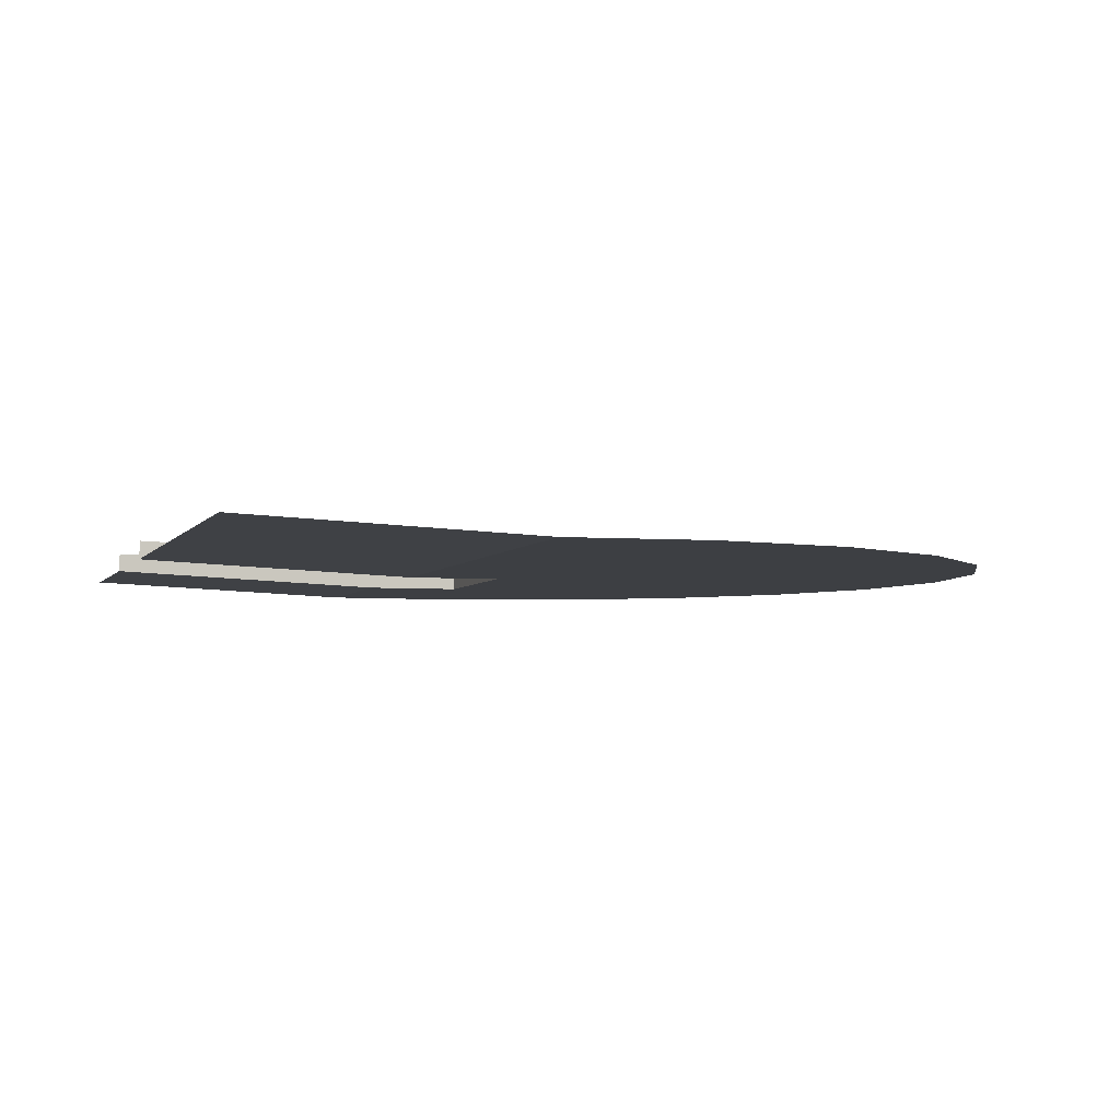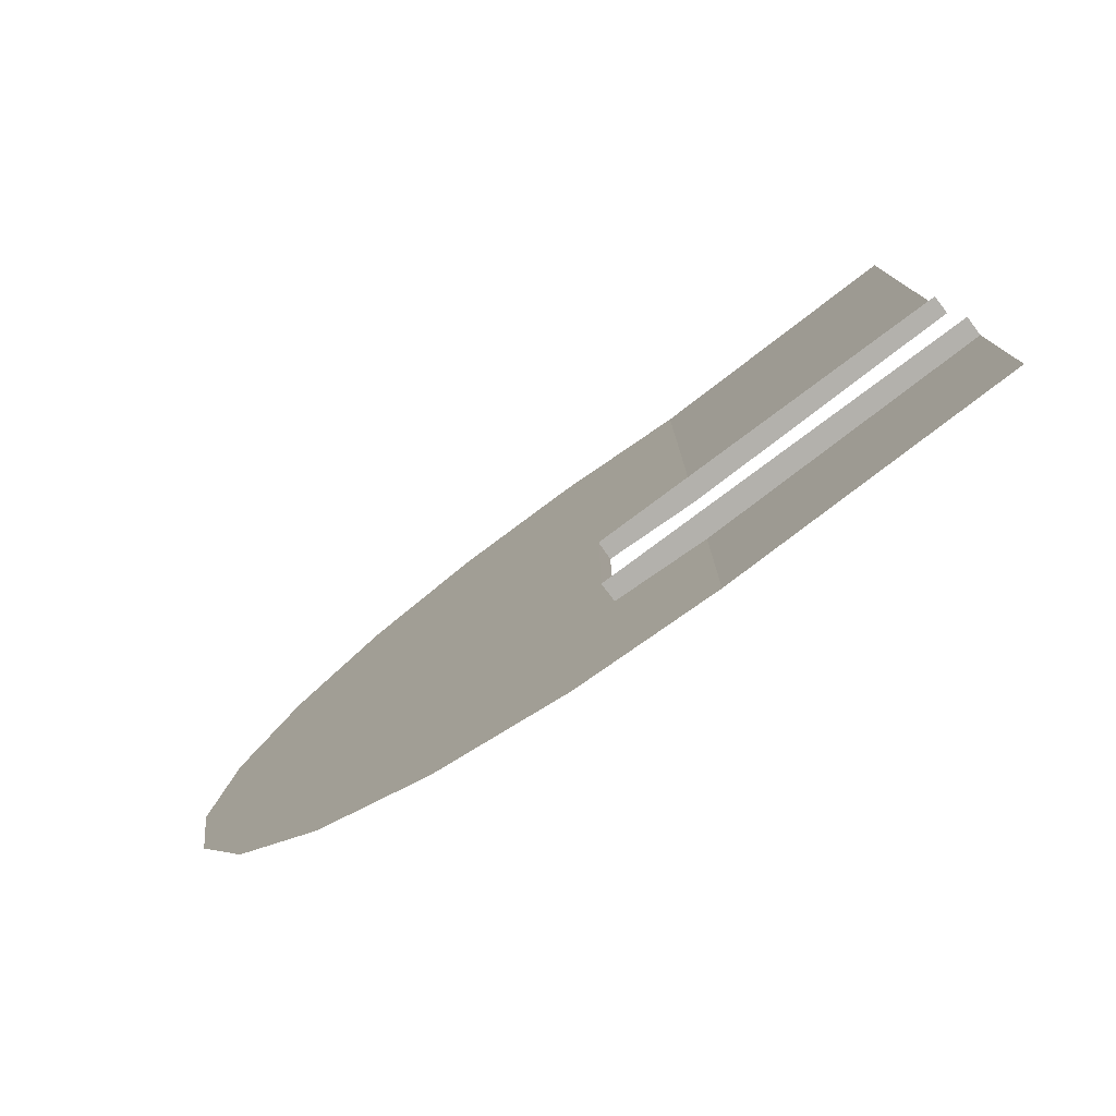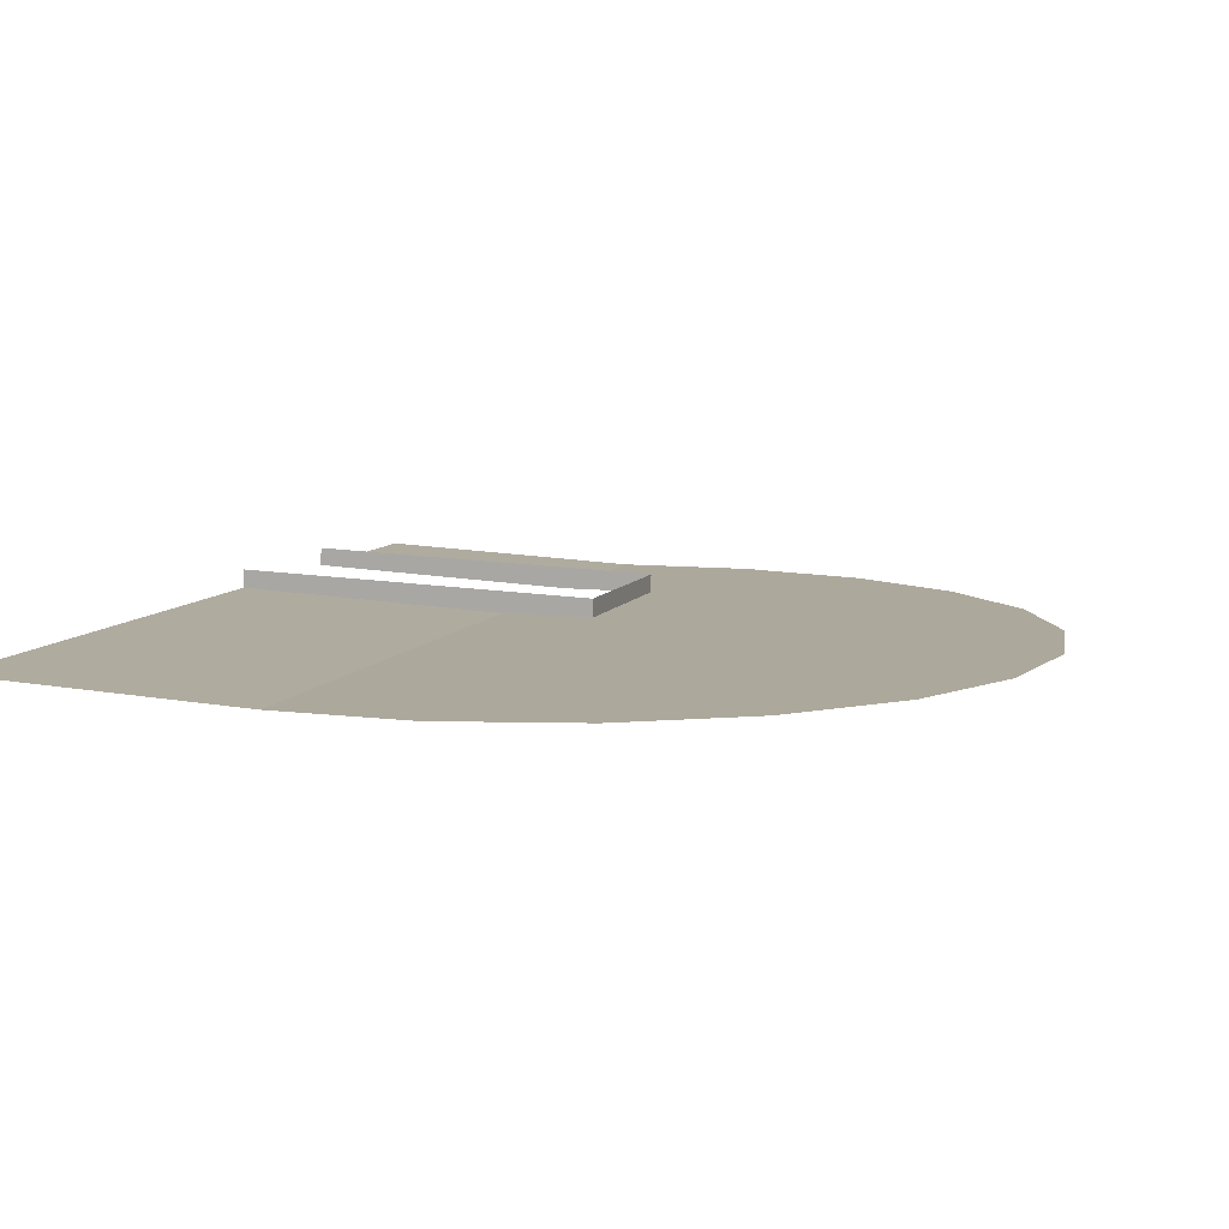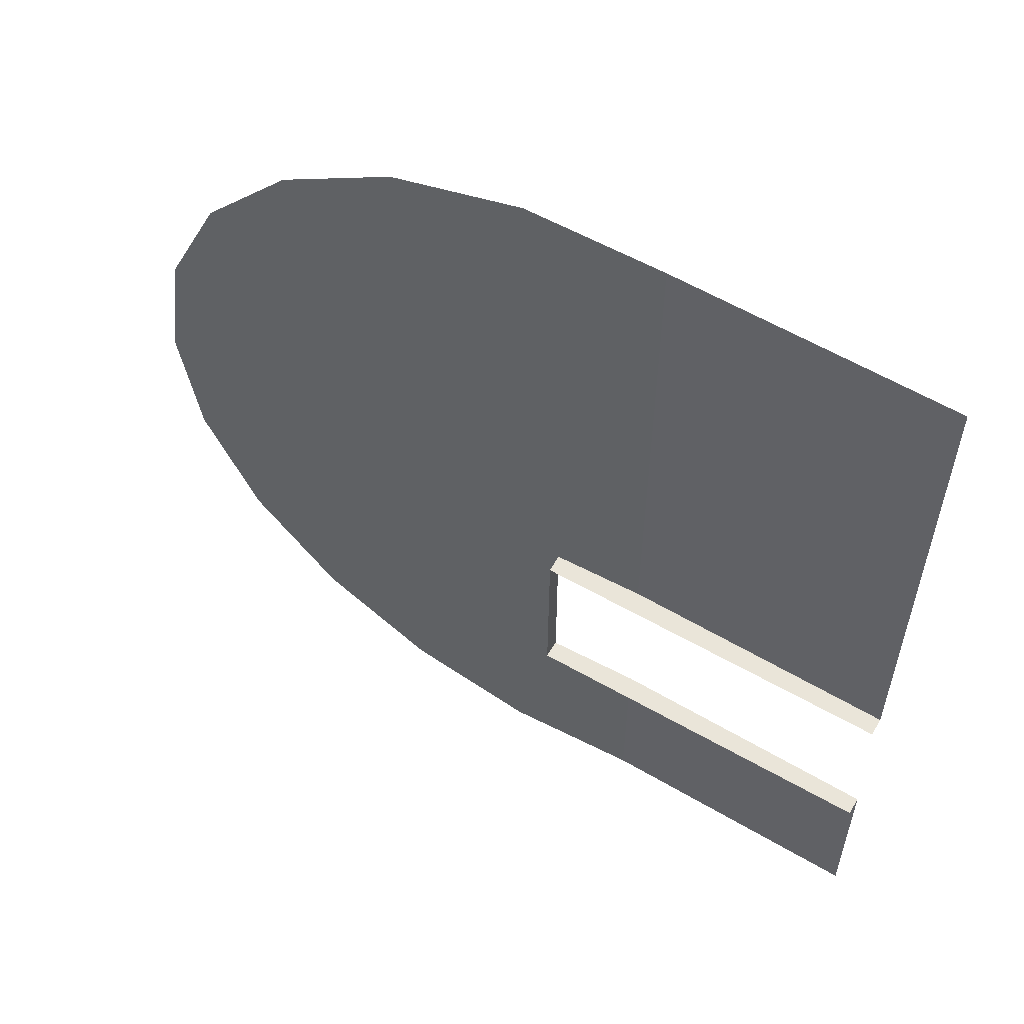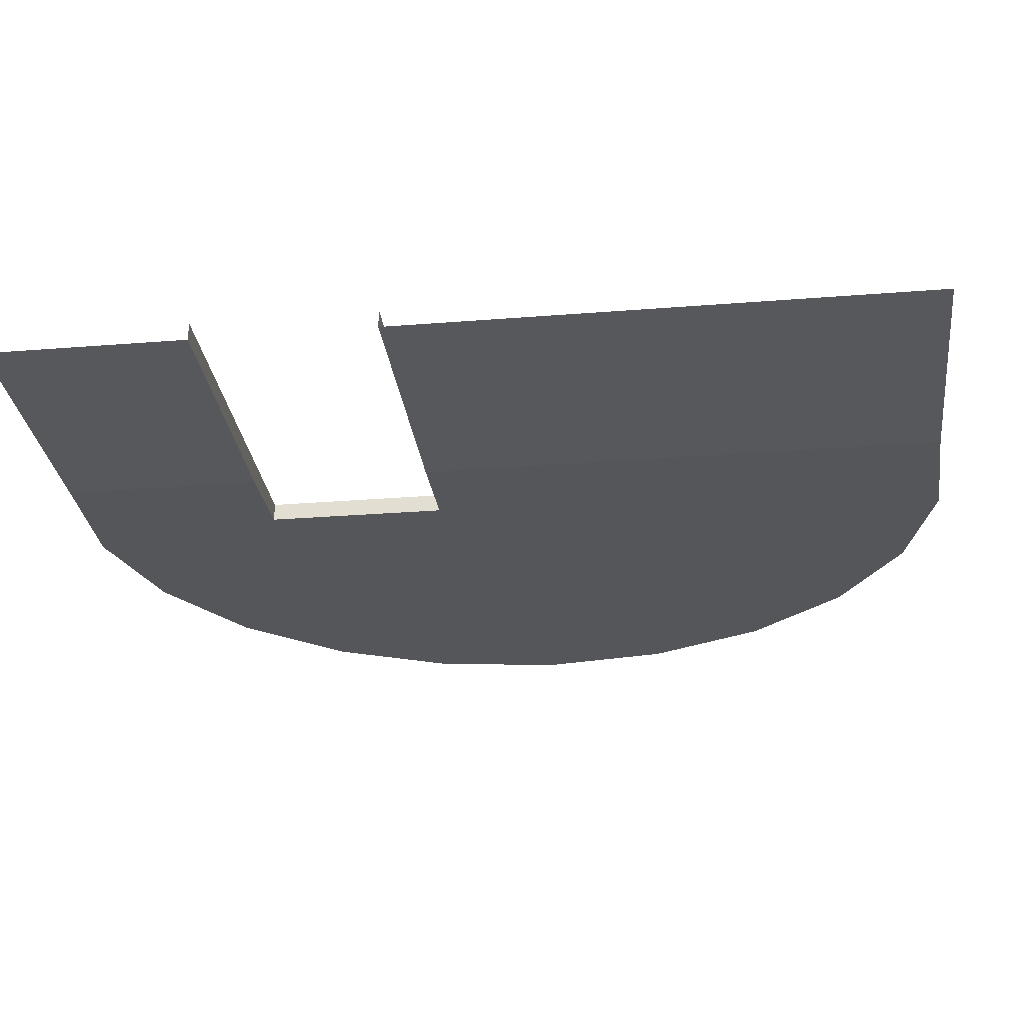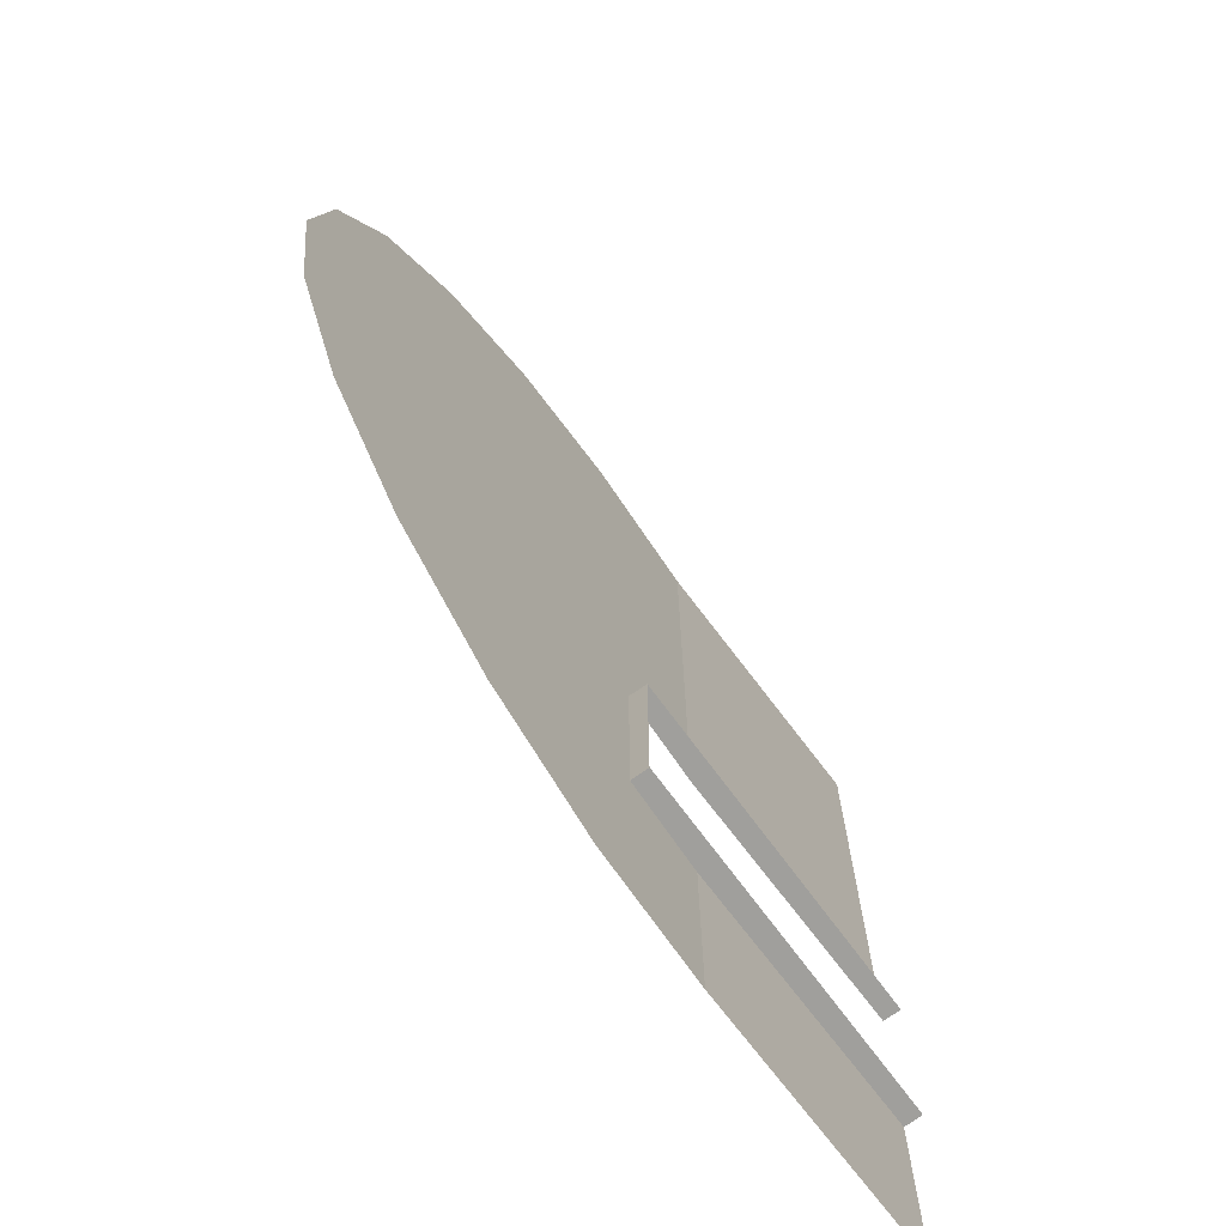
<metadata>
{"format":"obj","ext":"obj","renderer":"f3d","projection":"perspective","resolution":1024,"background":"white","views":[{"elev":-4.1,"azim":163.4,"up":"+Z"},{"elev":-79.1,"azim":34.7,"up":"+Y"},{"elev":8.5,"azim":-161.8,"up":"+Z"},{"elev":58.1,"azim":28.7,"up":"+Y"},{"elev":-26.1,"azim":97.3,"up":"+Z"},{"elev":-71.2,"azim":-55.7,"up":"+Y"}]}
</metadata>
<code>
o #ID201
v -0.0858 0.04326 -0.7421
v -0.08435 0.04364 -0.7421
v -0.07356 0.04326 -0.7421
v -0.08435 -0.03008 -0.7421
v -0.07356 -0.01367 -0.7421
v -0.07356 -0.0297 -0.7421
v -0.08086 -0.01367 -0.7421
v -0.08086 0.000918 -0.7421
v -0.07356 0.04326 -0.7421
v -0.07356 0.000918 -0.7421
v -0.0858 0.04326 -0.7421
v -0.0849 -0.02998 -0.7421
v -0.0858 -0.0297 -0.7421
v -0.09479 -0.02734 -0.7421
v -0.09479 0.0409 -0.7421
v -0.104 0.03527 -0.7421
v -0.104 -0.02172 -0.7421
v -0.1112 -0.01367 -0.7421
v -0.1112 0.02723 -0.7421
v -0.1158 -0.0039 -0.7421
v -0.1158 0.01745 -0.7421
v -0.1173 0.006777 -0.7421
v -0.07356 0.000918 -0.7421
v -0.05167 0.04326 -0.7411
v -0.05167 0.000918 -0.7411
v -0.07356 0.04326 -0.7421
v -0.08086 0.000918 -0.7406
v -0.07356 0.000918 -0.7421
v -0.07356 0.000918 -0.7404
v -0.08086 0.000918 -0.7421
v -0.08086 0.000918 -0.7406
v -0.08086 -0.01367 -0.7421
v -0.08091 -0.01367 -0.7406
v -0.08086 0.000918 -0.7421
v -0.08091 -0.01367 -0.7406
v -0.07356 -0.01367 -0.7421
v -0.07356 -0.01367 -0.7404
v -0.08086 -0.01367 -0.7421
v -0.07356 -0.0297 -0.7421
v -0.05167 -0.01367 -0.7411
v -0.05167 -0.0297 -0.7411
v -0.07356 -0.01367 -0.7421
v -0.05167 0.000918 -0.7411
v -0.05173 0.000918 -0.7396
v -0.07356 -0.01367 -0.7404
v -0.05167 -0.01367 -0.7411
v -0.05173 -0.01367 -0.7396
v -0.07356 -0.01367 -0.7421
f 1 2 3
f 4 5 6
f 5 4 7
f 7 4 8
f 8 9 10
f 9 8 11
f 11 8 4
f 11 4 12
f 11 12 13
f 11 13 14
f 11 14 15
f 15 14 16
f 16 14 17
f 16 17 18
f 16 18 19
f 19 18 20
f 19 20 21
f 21 20 22
f 23 24 25
f 24 23 26
f 27 28 29
f 28 27 30
f 31 32 33
f 32 31 34
f 35 36 37
f 36 35 38
f 39 40 41
f 40 39 42
f 29 43 44
f 43 29 28
f 45 46 47
f 46 45 48

</code>
